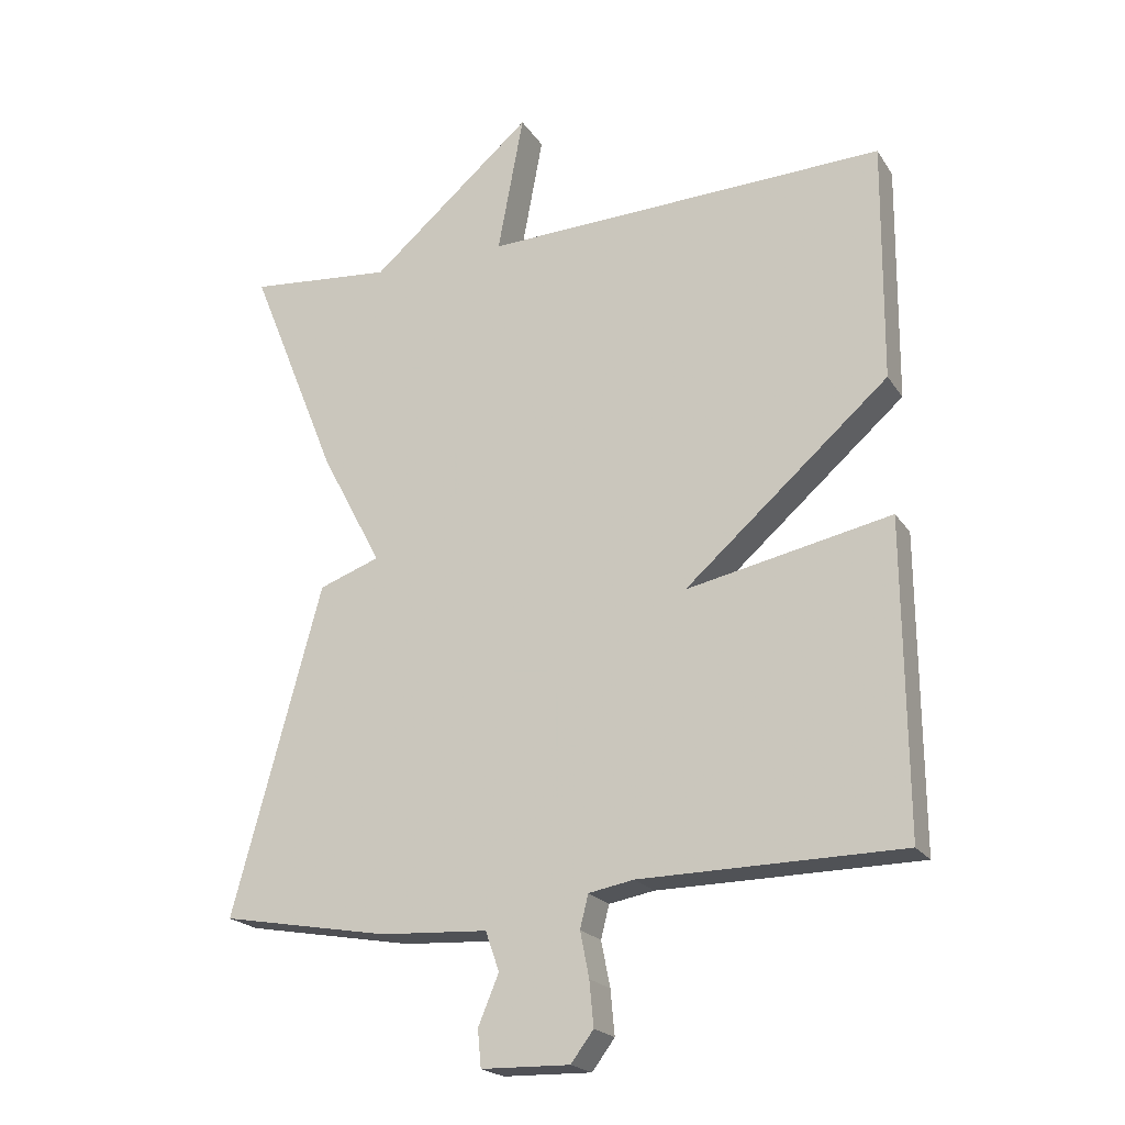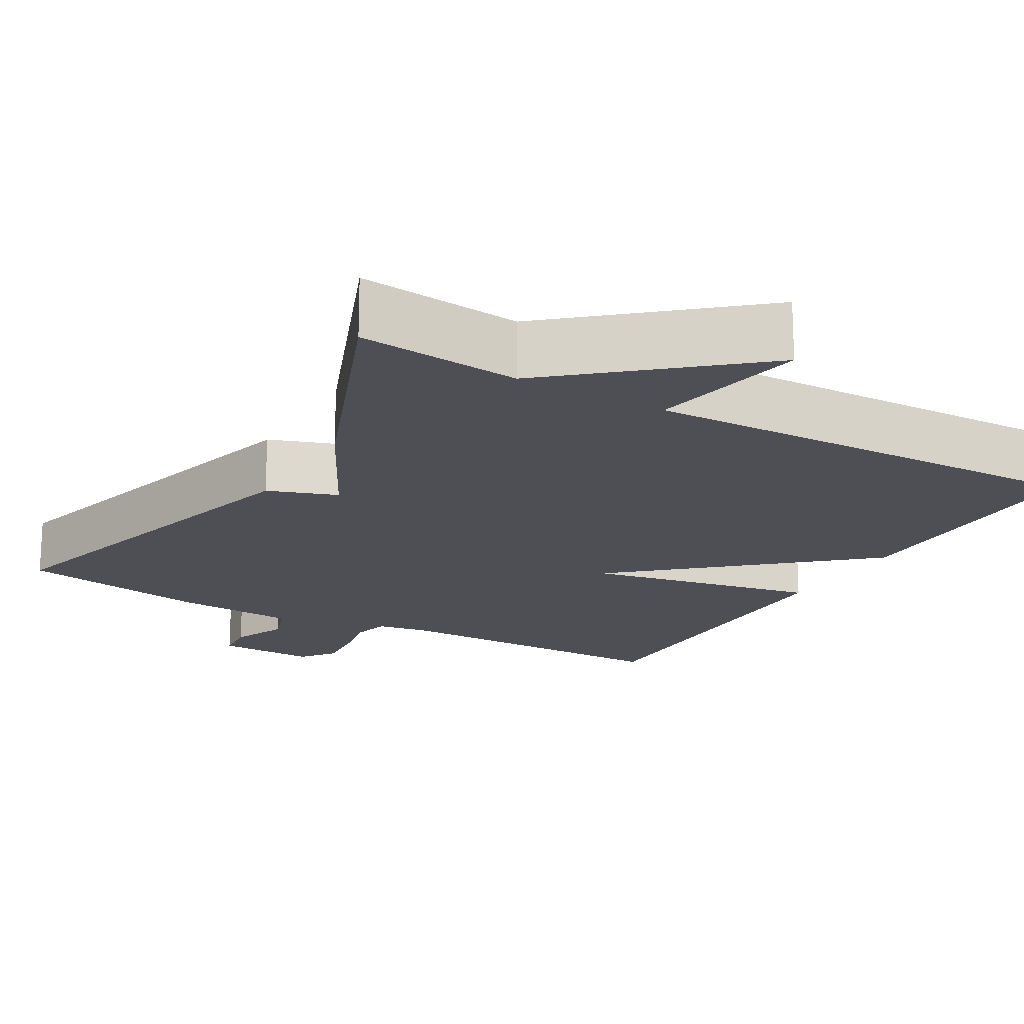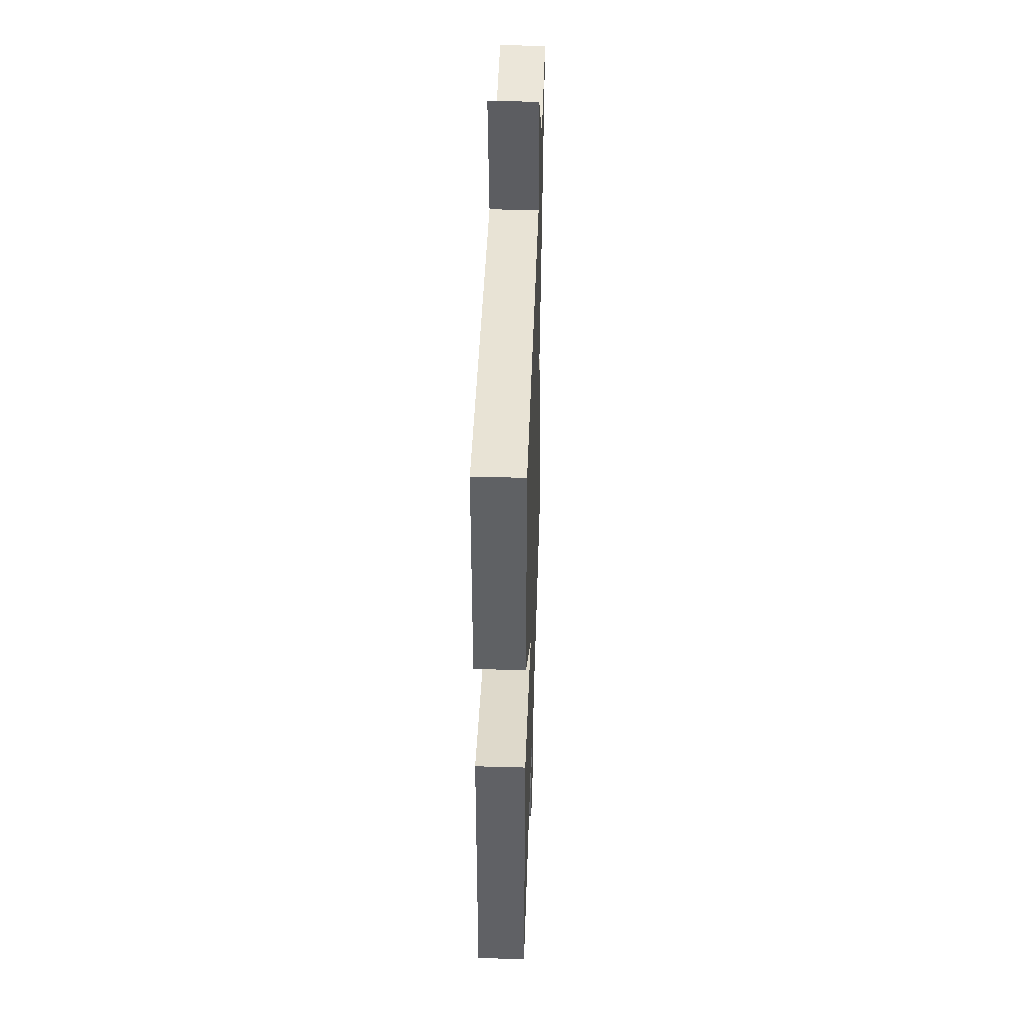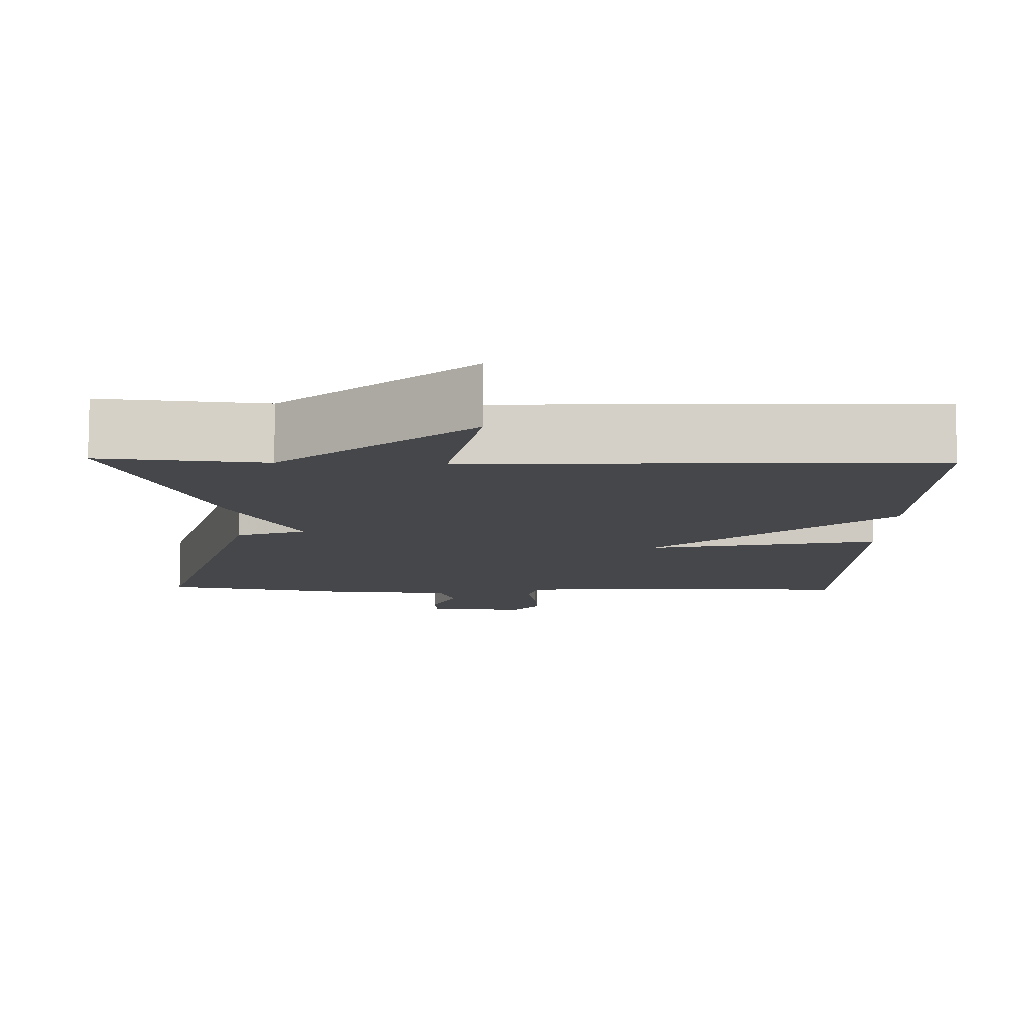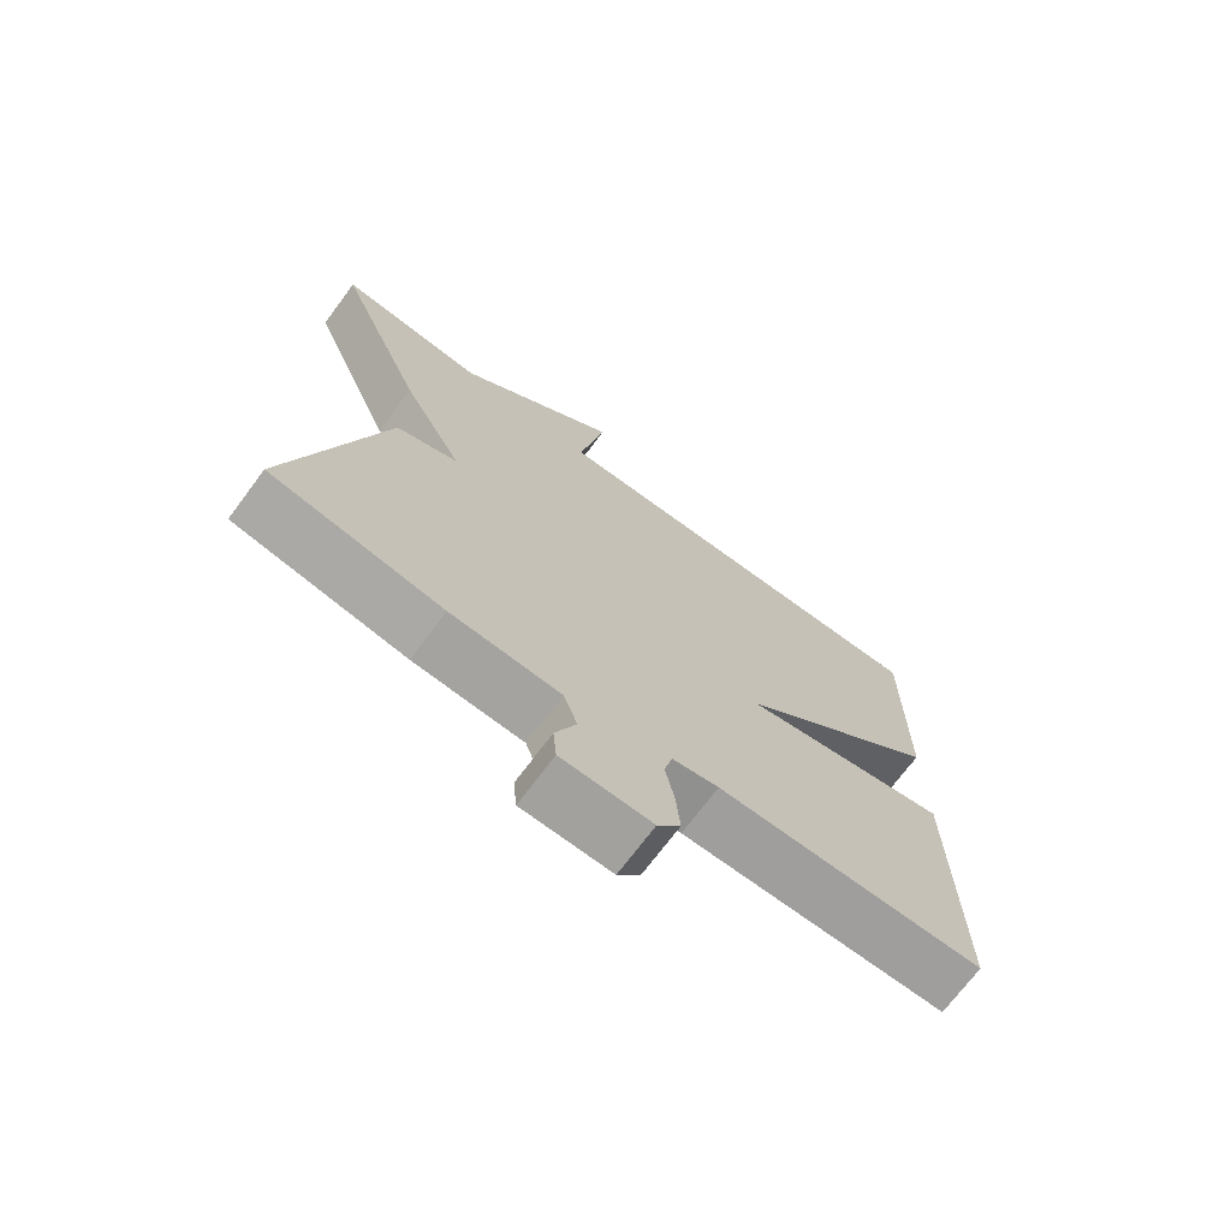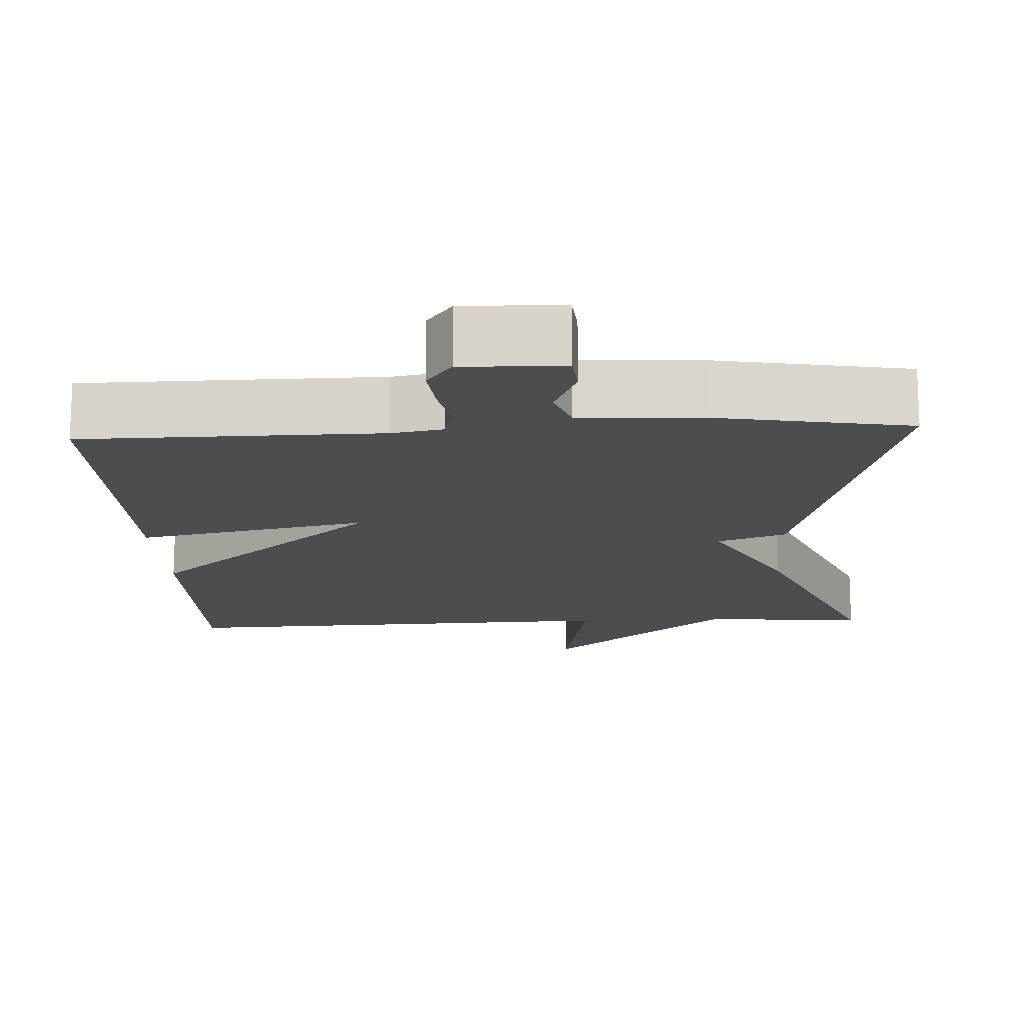
<metadata>
{"format":"obj","ext":"obj","renderer":"f3d","projection":"perspective","resolution":1024,"background":"white","views":[{"elev":-20.9,"azim":24.2,"up":"+Z"},{"elev":-18.4,"azim":-30.2,"up":"+Y"},{"elev":43.2,"azim":91.9,"up":"+Z"},{"elev":-10.2,"azim":-1.6,"up":"+Y"},{"elev":-71.3,"azim":-36.7,"up":"+Z"},{"elev":-15.6,"azim":-177.0,"up":"+Y"}]}
</metadata>
<code>
v -0.5 0.07 0.5
v -0.289 0.07 0.48
v -0.051 0.07 0.684
v -0.089 0.07 0.48
v 0.5 0.07 0.5
v 0.497 0.07 0.151
v 0.199 0.07 -0.11
v 0.497 0.07 -0.049
v 0.5 0.07 -0.5
v 0.119 0.07 -0.504
v 0.053 0.07 -0.516
v 0.041 0.07 -0.564
v 0.054 0.07 -0.63
v 0.06 0.07 -0.695
v 0.027 0.07 -0.739
v -0.102 0.07 -0.736
v -0.107 0.07 -0.682
v -0.077 0.07 -0.61
v -0.097 0.07 -0.553
v -0.254 0.07 -0.544
v -0.5 0.07 -0.5
v -0.37 0.07 -0.021
v -0.281 0.07 0.011
v -0.37 0.07 0.179
v -0.5 0 0.5
v -0.289 0 0.48
v -0.051 0 0.684
v -0.089 0 0.48
v 0.5 0 0.5
v 0.497 0 0.151
v 0.199 0 -0.11
v 0.497 0 -0.049
v 0.5 0 -0.5
v 0.119 0 -0.504
v 0.053 0 -0.516
v 0.041 0 -0.564
v 0.054 0 -0.63
v 0.06 0 -0.695
v 0.027 0 -0.739
v -0.102 0 -0.736
v -0.107 0 -0.682
v -0.077 0 -0.61
v -0.097 0 -0.553
v -0.254 0 -0.544
v -0.5 0 -0.5
v -0.37 0 -0.021
v -0.281 0 0.011
v -0.37 0 0.179
f 23 24 1 2
f 21 22 23
f 20 21 23
f 19 20 23
f 18 19 23 2
f 16 17 18
f 15 16 18
f 14 15 18
f 13 14 18
f 12 13 18
f 11 12 18 2
f 10 11 2
f 7 8 9 10
f 7 10 2
f 4 5 6 7
f 4 7 2
f 2 3 4
f 26 25 48 47
f 47 46 45
f 47 45 44
f 47 44 43
f 26 47 43 42
f 42 41 40
f 42 40 39
f 42 39 38
f 42 38 37
f 42 37 36
f 26 42 36 35
f 26 35 34
f 34 33 32 31
f 26 34 31
f 31 30 29 28
f 26 31 28
f 28 27 26
f 1 25 26 2
f 2 26 27 3
f 3 27 28 4
f 4 28 29 5
f 5 29 30 6
f 6 30 31 7
f 7 31 32 8
f 8 32 33 9
f 9 33 34 10
f 10 34 35 11
f 11 35 36 12
f 12 36 37 13
f 13 37 38 14
f 14 38 39 15
f 15 39 40 16
f 16 40 41 17
f 17 41 42 18
f 18 42 43 19
f 19 43 44 20
f 20 44 45 21
f 21 45 46 22
f 22 46 47 23
f 23 47 48 24
f 24 48 25 1

</code>
